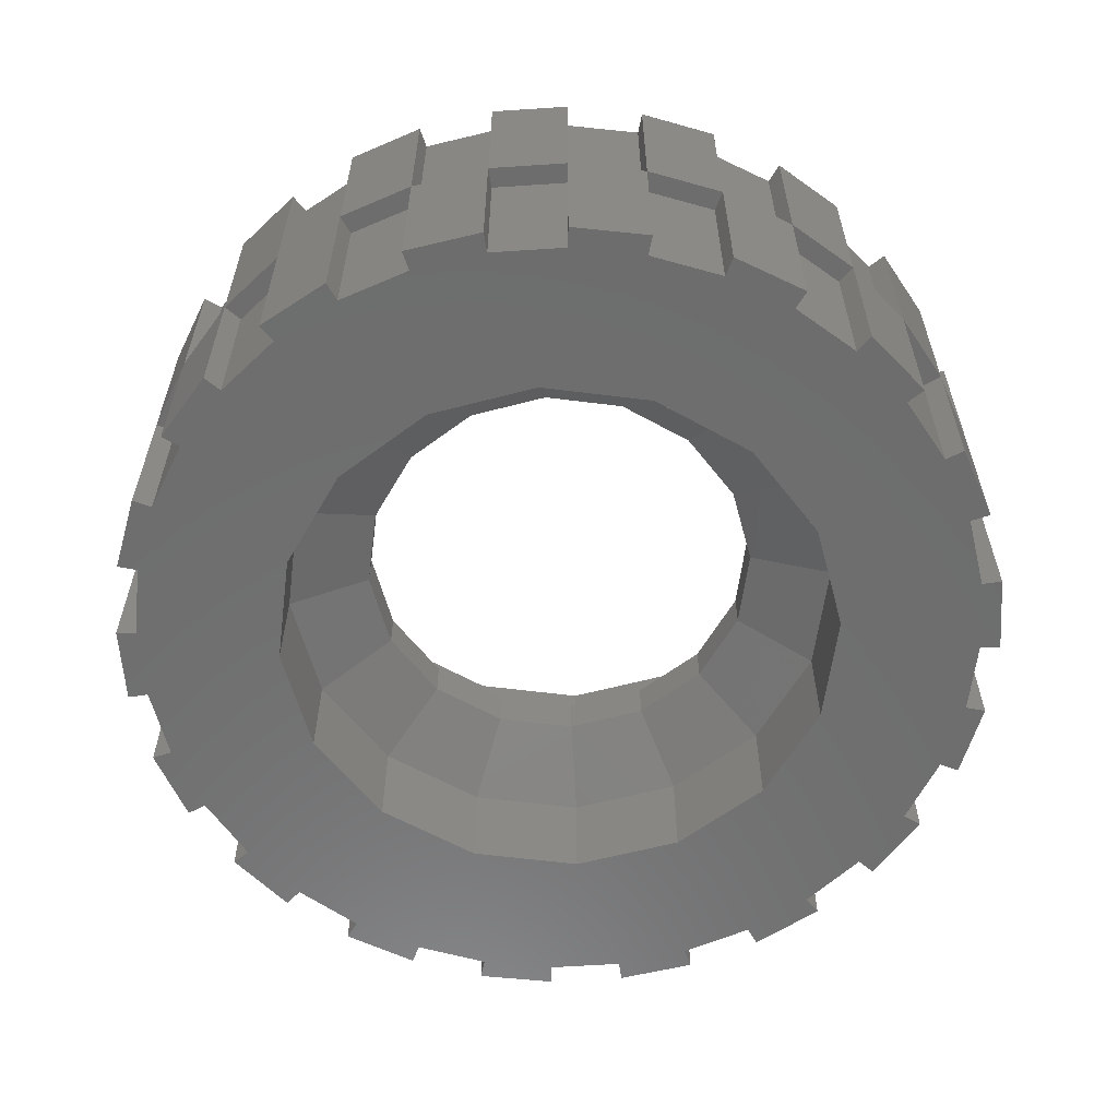
<metadata>
{"format":"stl","ext":"stl","renderer":"f3d","projection":"perspective","resolution":1024,"background":"white","views":[{"elev":-59.7,"azim":-176.1,"up":"+Z"}]}
</metadata>
<code>
# stl→obj: 466 verts, 760 faces
v 0.2143 -0.5174 -0.32
v 0.2174 -0.8114 -0.32
v 0.0732 -0.8368 -0.32
v 0.355 -0.7613 -0.32
v 0.396 -0.396 -0.32
v 0.5939 -0.594 -0.32
v 0.4818 -0.688 -0.32
v 0.5174 -0.2143 -0.32
v 0.7613 -0.355 -0.32
v 0.6881 -0.4818 -0.32
v 0.8114 -0.2174 -0.32
v 0.5174 0.2143 -0.32
v 0.8114 0.2174 -0.32
v 0.8368 0.0732 -0.32
v 0.7613 0.355 -0.32
v 0.396 0.396 -0.32
v 0.594 0.5939 -0.32
v 0.688 0.4818 -0.32
v 0.2143 0.5174 -0.32
v 0.355 0.7613 -0.32
v 0.4818 0.6881 -0.32
v 0.2174 0.8114 -0.32
v -0.2143 0.5174 -0.32
v -0.2174 0.8114 -0.32
v -0.0732 0.8368 -0.32
v -0.355 0.7613 -0.32
v -0.396 0.396 -0.32
v -0.5939 0.594 -0.32
v -0.4818 0.688 -0.32
v -0.5174 0.2143 -0.32
v -0.7613 0.355 -0.32
v -0.6881 0.4818 -0.32
v -0.8114 0.2174 -0.32
v -0.5174 -0.2143 -0.32
v -0.8114 -0.2174 -0.32
v -0.8368 -0.0732 -0.32
v -0.7613 -0.355 -0.32
v -0.396 -0.396 -0.32
v -0.594 -0.5939 -0.32
v -0.688 -0.4818 -0.32
v -0.2143 -0.5174 -0.32
v -0.355 -0.7613 -0.32
v -0.4818 -0.6881 -0.32
v -0.2174 -0.8114 -0.32
v -0.2143 -0.5174 0.32
v -0.2174 -0.8114 0.32
v -0.0732 -0.8368 0.32
v -0.355 -0.7613 0.32
v -0.396 -0.396 0.32
v -0.5939 -0.594 0.32
v -0.4818 -0.688 0.32
v -0.5174 -0.2143 0.32
v -0.7613 -0.355 0.32
v -0.6881 -0.4818 0.32
v -0.8114 -0.2174 0.32
v -0.5174 0.2143 0.32
v -0.8114 0.2174 0.32
v -0.8368 0.0732 0.32
v -0.7613 0.355 0.32
v -0.396 0.396 0.32
v -0.594 0.5939 0.32
v -0.688 0.4818 0.32
v -0.2143 0.5174 0.32
v -0.355 0.7613 0.32
v -0.4818 0.6881 0.32
v -0.2174 0.8114 0.32
v 0.2143 0.5174 0.32
v 0.2174 0.8114 0.32
v 0.0732 0.8368 0.32
v 0.355 0.7613 0.32
v 0.396 0.396 0.32
v 0.5939 0.594 0.32
v 0.4818 0.688 0.32
v 0.5174 0.2143 0.32
v 0.7613 0.355 0.32
v 0.6881 0.4818 0.32
v 0.8114 0.2174 0.32
v 0.5174 -0.2143 0.32
v 0.8114 -0.2174 0.32
v 0.8368 -0.0732 0.32
v 0.7613 -0.355 0.32
v 0.396 -0.396 0.32
v 0.594 -0.5939 0.32
v 0.688 -0.4818 0.32
v 0.2143 -0.5174 0.32
v 0.355 -0.7613 0.32
v 0.4818 -0.6881 0.32
v 0.2174 -0.8114 0.32
v 0 -0.56 -0.32
v -0.0732 -0.8368 -0.32
v 0.56 0 -0.32
v 0.8368 -0.0732 -0.32
v 0 0.56 -0.32
v 0.0732 0.8368 -0.32
v -0.56 0 -0.32
v -0.8368 0.0732 -0.32
v 0 -0.56 0.32
v 0.0732 -0.8368 0.32
v -0.56 0 0.32
v -0.8368 -0.0732 0.32
v 0 0.56 0.32
v -0.0732 0.8368 0.32
v 0.56 0 0.32
v 0.8368 0.0732 0.32
v 0.56 0 0.12
v 0.5174 -0.2143 0.12
v 0.396 -0.396 0.12
v 0.2143 -0.5174 0.12
v 0 -0.56 0.12
v -0.2143 -0.5174 0.12
v -0.396 -0.396 0.12
v -0.5174 -0.2143 0.12
v -0.56 -0 0.12
v -0.56 -0 0.32
v -0.5174 0.2143 0.12
v -0.396 0.396 0.12
v -0.2143 0.5174 0.12
v -0 0.56 0.12
v -0 0.56 0.32
v 0.2143 0.5174 0.12
v 0.396 0.396 0.12
v 0.5174 0.2143 0.12
v -0.56 0 -0.12
v -0.5174 -0.2143 -0.12
v -0.396 -0.396 -0.12
v -0.2143 -0.5174 -0.12
v -0 -0.56 -0.12
v -0 -0.56 -0.32
v 0.2143 -0.5174 -0.12
v 0.396 -0.396 -0.12
v 0.5174 -0.2143 -0.12
v 0.56 -0 -0.12
v 0.56 -0 -0.32
v 0.5174 0.2143 -0.12
v 0.396 0.396 -0.12
v 0.2143 0.5174 -0.12
v 0 0.56 -0.12
v -0.2143 0.5174 -0.12
v -0.396 0.396 -0.12
v -0.5174 0.2143 -0.12
v 0 0.48 -0.08
v -0.1837 0.4435 -0.08
v -0.3394 0.3394 -0.08
v -0.4435 0.1837 -0.08
v -0.48 0 -0.08
v 0 0.4 -0.04
v -0.1531 0.3696 -0.04
v -0.2828 0.2828 -0.04
v -0.3696 0.1531 -0.04
v -0.4 0 -0.04
v 0.48 -0 -0.08
v 0.4435 0.1837 -0.08
v 0.3394 0.3394 -0.08
v 0.1837 0.4435 -0.08
v 0.4 -0 -0.04
v 0.3696 0.1531 -0.04
v 0.2828 0.2828 -0.04
v 0.1531 0.3696 -0.04
v -0 -0.48 -0.08
v 0.1837 -0.4435 -0.08
v 0.3394 -0.3394 -0.08
v 0.4435 -0.1837 -0.08
v 0.48 0 -0.08
v 0.56 0 -0.12
v -0 -0.4 -0.04
v 0.1531 -0.3696 -0.04
v 0.2828 -0.2828 -0.04
v 0.3696 -0.1531 -0.04
v 0.4 0 -0.04
v -0.4435 -0.1837 -0.08
v -0.3394 -0.3394 -0.08
v -0.1837 -0.4435 -0.08
v 0 -0.48 -0.08
v 0 -0.56 -0.12
v -0.3696 -0.1531 -0.04
v -0.2828 -0.2828 -0.04
v -0.1531 -0.3696 -0.04
v 0 -0.4 -0.04
v -0 0.48 0.08
v 0.1837 0.4435 0.08
v 0.3394 0.3394 0.08
v 0.4435 0.1837 0.08
v 0.48 0 0.08
v -0 0.4 0.04
v 0.1531 0.3696 0.04
v 0.2828 0.2828 0.04
v 0.3696 0.1531 0.04
v 0.4 0 0.04
v 0 -0.48 0.08
v -0.1837 -0.4435 0.08
v -0.3394 -0.3394 0.08
v -0.4435 -0.1837 0.08
v -0.48 0 0.08
v -0.56 0 0.12
v 0 -0.4 0.04
v -0.1531 -0.3696 0.04
v -0.2828 -0.2828 0.04
v -0.3696 -0.1531 0.04
v -0.4 0 0.04
v 0.4435 -0.1837 0.08
v 0.3394 -0.3394 0.08
v 0.1837 -0.4435 0.08
v 0.3696 -0.1531 0.04
v 0.2828 -0.2828 0.04
v 0.1531 -0.3696 0.04
v -0.48 -0 0.08
v -0.4435 0.1837 0.08
v -0.3394 0.3394 0.08
v -0.1837 0.4435 0.08
v 0 0.48 0.08
v 0 0.56 0.12
v -0.4 -0 0.04
v -0.3696 0.1531 0.04
v -0.2828 0.2828 0.04
v -0.1531 0.3696 0.04
v 0 0.4 0.04
v -0 -0.4 0.04
v 0.4 -0 0.04
v 0.0767 -0.8766 0.32
v -0.0767 -0.8766 0.32
v -0.0767 -0.8766 0
v 0.0767 -0.8766 0
v 0.07321 -0.8368 0
v 0.07321 -0.8368 0.32
v -0.07321 -0.8368 0.32
v -0.07321 -0.8368 0
v 0.0767 -0.8768 0.32
v -0.0767 -0.8768 0.32
v 0.2174 -0.8114 0
v -0.2278 -0.85 0.32
v -0.3719 -0.7975 0.32
v -0.3719 -0.7975 0
v -0.2278 -0.85 0
v -0.2174 -0.8114 0
v -0.355 -0.7613 0
v -0.2278 -0.8501 0.32
v -0.372 -0.7977 0.32
v -0.5047 -0.7208 0.32
v -0.6222 -0.6222 0.32
v -0.6222 -0.6222 0
v -0.5047 -0.7208 0
v -0.4818 -0.6881 0
v -0.4818 -0.6881 0.32
v -0.594 -0.594 0.32
v -0.594 -0.594 0
v -0.5048 -0.721 0.32
v -0.6223 -0.6224 0.32
v -0.7208 -0.5047 0.32
v -0.7975 -0.3719 0.32
v -0.7975 -0.3719 0
v -0.7208 -0.5047 0
v -0.6881 -0.4818 0
v -0.7613 -0.355 0
v -0.721 -0.5048 0.32
v -0.7977 -0.372 0.32
v -0.85 -0.2278 0.32
v -0.8766 -0.0767 0.32
v -0.8766 -0.0767 0
v -0.85 -0.2278 0
v -0.8114 -0.2174 0
v -0.8368 -0.07321 0.32
v -0.8368 -0.07321 0
v -0.8502 -0.2278 0.32
v -0.8768 -0.07672 0.32
v -0.8766 0.0767 0.32
v -0.85 0.2278 0.32
v -0.85 0.2278 0
v -0.8766 0.0767 0
v -0.8368 0.07321 0
v -0.8368 0.07321 0.32
v -0.8114 0.2174 0
v -0.8768 0.07672 0.32
v -0.8502 0.2278 0.32
v -0.7975 0.3719 0.32
v -0.7208 0.5047 0.32
v -0.7208 0.5047 0
v -0.7975 0.3719 0
v -0.7613 0.355 0
v -0.6881 0.4818 0.32
v -0.6881 0.4818 0
v -0.7977 0.372 0.32
v -0.721 0.5048 0.32
v -0.6222 0.6222 0.32
v -0.5047 0.7208 0.32
v -0.5047 0.7208 0
v -0.6222 0.6222 0
v -0.594 0.594 0
v -0.594 0.594 0.32
v -0.4818 0.6881 0
v -0.6223 0.6224 0.32
v -0.5048 0.721 0.32
v -0.3719 0.7975 0.32
v -0.2278 0.85 0.32
v -0.2278 0.85 0
v -0.3719 0.7975 0
v -0.355 0.7613 0
v -0.2174 0.8114 0
v -0.372 0.7977 0.32
v -0.2278 0.8501 0.32
v -0.0767 0.8766 0.32
v 0.0767 0.8766 0.32
v 0.0767 0.8766 0
v -0.0767 0.8766 0
v -0.07321 0.8368 0
v -0.07321 0.8368 0.32
v 0.07321 0.8368 0.32
v 0.07321 0.8368 0
v -0.0767 0.8768 0.32
v 0.0767 0.8768 0.32
v 0.2278 0.85 0.32
v 0.3719 0.7975 0.32
v 0.3719 0.7975 0
v 0.2278 0.85 0
v 0.2174 0.8114 0
v 0.355 0.7613 0
v 0.2278 0.8501 0.32
v 0.372 0.7977 0.32
v 0.5047 0.7208 0.32
v 0.6222 0.6222 0.32
v 0.6222 0.6222 0
v 0.5047 0.7208 0
v 0.4818 0.6881 0
v 0.4818 0.6881 0.32
v 0.594 0.594 0.32
v 0.594 0.594 0
v 0.5048 0.721 0.32
v 0.6223 0.6224 0.32
v 0.7208 0.5047 0.32
v 0.7975 0.3719 0.32
v 0.7975 0.3719 0
v 0.7208 0.5047 0
v 0.6881 0.4818 0
v 0.7613 0.355 0
v 0.721 0.5048 0.32
v 0.7977 0.372 0.32
v 0.85 0.2278 0.32
v 0.8766 0.0767 0.32
v 0.8766 0.0767 0
v 0.85 0.2278 0
v 0.8114 0.2174 0
v 0.8368 0.07321 0.32
v 0.8368 0.07321 0
v 0.8502 0.2278 0.32
v 0.8768 0.07672 0.32
v 0.8766 -0.0767 0.32
v 0.85 -0.2278 0.32
v 0.85 -0.2278 0
v 0.8766 -0.0767 0
v 0.8368 -0.07321 0
v 0.8368 -0.07321 0.32
v 0.8114 -0.2174 0
v 0.8768 -0.07672 0.32
v 0.8502 -0.2278 0.32
v 0.7975 -0.3719 0.32
v 0.7208 -0.5047 0.32
v 0.7208 -0.5047 0
v 0.7975 -0.3719 0
v 0.7613 -0.355 0
v 0.6881 -0.4818 0.32
v 0.6881 -0.4818 0
v 0.7977 -0.372 0.32
v 0.721 -0.5048 0.32
v 0.6222 -0.6222 0.32
v 0.5047 -0.7208 0.32
v 0.5047 -0.7208 0
v 0.6222 -0.6222 0
v 0.594 -0.594 0
v 0.594 -0.594 0.32
v 0.4818 -0.6881 0
v 0.6223 -0.6224 0.32
v 0.5048 -0.721 0.32
v 0.3719 -0.7975 0.32
v 0.2278 -0.85 0.32
v 0.2278 -0.85 0
v 0.3719 -0.7975 0
v 0.355 -0.7613 0
v 0.372 -0.7977 0.32
v 0.2278 -0.8501 0.32
v -0.2278 -0.85 -0.32
v -0.0767 -0.8766 -0.32
v -0.07321 -0.8368 -0.32
v -0.2278 -0.8502 -0.32
v -0.07672 -0.8768 -0.32
v 0.0767 -0.8766 -0.32
v 0.2278 -0.85 -0.32
v 0.07321 -0.8368 -0.32
v 0.07672 -0.8768 -0.32
v 0.2278 -0.8502 -0.32
v 0.3719 -0.7975 -0.32
v 0.5047 -0.7208 -0.32
v 0.4818 -0.6881 -0.32
v 0.372 -0.7977 -0.32
v 0.5048 -0.721 -0.32
v 0.6222 -0.6222 -0.32
v 0.7208 -0.5047 -0.32
v 0.594 -0.594 -0.32
v 0.6224 -0.6223 -0.32
v 0.721 -0.5048 -0.32
v 0.7975 -0.3719 -0.32
v 0.85 -0.2278 -0.32
v 0.7977 -0.372 -0.32
v 0.8501 -0.2278 -0.32
v 0.8766 -0.0767 -0.32
v 0.8766 0.0767 -0.32
v 0.8368 -0.07321 -0.32
v 0.8368 0.07321 -0.32
v 0.8768 -0.0767 -0.32
v 0.8768 0.0767 -0.32
v 0.85 0.2278 -0.32
v 0.7975 0.3719 -0.32
v 0.8501 0.2278 -0.32
v 0.7977 0.372 -0.32
v 0.7208 0.5047 -0.32
v 0.6222 0.6222 -0.32
v 0.6881 0.4818 -0.32
v 0.594 0.594 -0.32
v 0.721 0.5048 -0.32
v 0.6224 0.6223 -0.32
v 0.5047 0.7208 -0.32
v 0.3719 0.7975 -0.32
v 0.5048 0.721 -0.32
v 0.372 0.7977 -0.32
v 0.2278 0.85 -0.32
v 0.0767 0.8766 -0.32
v 0.07321 0.8368 -0.32
v 0.2278 0.8502 -0.32
v 0.07672 0.8768 -0.32
v -0.0767 0.8766 -0.32
v -0.2278 0.85 -0.32
v -0.07321 0.8368 -0.32
v -0.07672 0.8768 -0.32
v -0.2278 0.8502 -0.32
v -0.3719 0.7975 -0.32
v -0.5047 0.7208 -0.32
v -0.4818 0.6881 -0.32
v -0.372 0.7977 -0.32
v -0.5048 0.721 -0.32
v -0.6222 0.6222 -0.32
v -0.7208 0.5047 -0.32
v -0.594 0.594 -0.32
v -0.6224 0.6223 -0.32
v -0.721 0.5048 -0.32
v -0.7975 0.3719 -0.32
v -0.85 0.2278 -0.32
v -0.7977 0.372 -0.32
v -0.8501 0.2278 -0.32
v -0.8766 0.0767 -0.32
v -0.8766 -0.0767 -0.32
v -0.8368 0.07321 -0.32
v -0.8368 -0.07321 -0.32
v -0.8768 0.0767 -0.32
v -0.8768 -0.0767 -0.32
v -0.85 -0.2278 -0.32
v -0.7975 -0.3719 -0.32
v -0.8501 -0.2278 -0.32
v -0.7977 -0.372 -0.32
v -0.7208 -0.5047 -0.32
v -0.6222 -0.6222 -0.32
v -0.6881 -0.4818 -0.32
v -0.594 -0.594 -0.32
v -0.721 -0.5048 -0.32
v -0.6224 -0.6223 -0.32
v -0.5047 -0.7208 -0.32
v -0.3719 -0.7975 -0.32
v -0.5048 -0.721 -0.32
v -0.372 -0.7977 -0.32
f 1 2 3
f 1 4 2
f 5 6 7
f 8 9 10
f 8 11 9
f 12 13 14
f 12 15 13
f 16 17 18
f 19 20 21
f 19 22 20
f 23 24 25
f 23 26 24
f 27 28 29
f 30 31 32
f 30 33 31
f 34 35 36
f 34 37 35
f 38 39 40
f 41 42 43
f 41 44 42
f 45 46 47
f 45 48 46
f 49 50 51
f 52 53 54
f 52 55 53
f 56 57 58
f 56 59 57
f 60 61 62
f 63 64 65
f 63 66 64
f 67 68 69
f 67 70 68
f 71 72 73
f 74 75 76
f 74 77 75
f 78 79 80
f 78 81 79
f 82 83 84
f 85 86 87
f 85 88 86
f 89 1 3
f 89 3 90
f 1 5 7
f 1 7 4
f 5 8 10
f 5 10 6
f 8 91 92
f 8 92 11
f 91 12 14
f 91 14 92
f 12 16 18
f 12 18 15
f 16 19 21
f 16 21 17
f 19 93 94
f 19 94 22
f 93 23 25
f 93 25 94
f 23 27 29
f 23 29 26
f 27 30 32
f 27 32 28
f 30 95 96
f 30 96 33
f 95 34 36
f 95 36 96
f 34 38 40
f 34 40 37
f 38 41 43
f 38 43 39
f 41 89 90
f 41 90 44
f 97 45 47
f 97 47 98
f 45 49 51
f 45 51 48
f 49 52 54
f 49 54 50
f 52 99 100
f 52 100 55
f 99 56 58
f 99 58 100
f 56 60 62
f 56 62 59
f 60 63 65
f 60 65 61
f 63 101 102
f 63 102 66
f 101 67 69
f 101 69 102
f 67 71 73
f 67 73 70
f 71 74 76
f 71 76 72
f 74 103 104
f 74 104 77
f 103 78 80
f 103 80 104
f 78 82 84
f 78 84 81
f 82 85 87
f 82 87 83
f 85 97 98
f 85 98 88
f 103 105 106
f 103 106 78
f 78 106 107
f 78 107 82
f 82 107 108
f 82 108 85
f 85 108 109
f 85 109 97
f 97 109 110
f 97 110 45
f 45 110 111
f 45 111 49
f 49 111 112
f 49 112 52
f 52 112 113
f 52 113 114
f 114 113 115
f 114 115 56
f 56 115 116
f 56 116 60
f 60 116 117
f 60 117 63
f 63 117 118
f 63 118 119
f 119 118 120
f 119 120 67
f 67 120 121
f 67 121 71
f 71 121 122
f 71 122 74
f 74 122 105
f 74 105 103
f 95 123 124
f 95 124 34
f 34 124 125
f 34 125 38
f 38 125 126
f 38 126 41
f 41 126 127
f 41 127 128
f 128 127 129
f 128 129 1
f 1 129 130
f 1 130 5
f 5 130 131
f 5 131 8
f 8 131 132
f 8 132 133
f 133 132 134
f 133 134 12
f 12 134 135
f 12 135 16
f 16 135 136
f 16 136 19
f 19 136 137
f 19 137 93
f 93 137 138
f 93 138 23
f 23 138 139
f 23 139 27
f 27 139 140
f 27 140 30
f 30 140 123
f 30 123 95
f 137 141 142
f 137 142 138
f 138 142 143
f 138 143 139
f 139 143 144
f 139 144 140
f 140 144 145
f 140 145 123
f 141 146 147
f 141 147 142
f 142 147 148
f 142 148 143
f 143 148 149
f 143 149 144
f 144 149 150
f 144 150 145
f 132 151 152
f 132 152 134
f 134 152 153
f 134 153 135
f 135 153 154
f 135 154 136
f 136 154 141
f 136 141 137
f 151 155 156
f 151 156 152
f 152 156 157
f 152 157 153
f 153 157 158
f 153 158 154
f 154 158 146
f 154 146 141
f 127 159 160
f 127 160 129
f 129 160 161
f 129 161 130
f 130 161 162
f 130 162 131
f 131 162 163
f 131 163 164
f 159 165 166
f 159 166 160
f 160 166 167
f 160 167 161
f 161 167 168
f 161 168 162
f 162 168 169
f 162 169 163
f 123 145 170
f 123 170 124
f 124 170 171
f 124 171 125
f 125 171 172
f 125 172 126
f 126 172 173
f 126 173 174
f 145 150 175
f 145 175 170
f 170 175 176
f 170 176 171
f 171 176 177
f 171 177 172
f 172 177 178
f 172 178 173
f 118 179 180
f 118 180 120
f 120 180 181
f 120 181 121
f 121 181 182
f 121 182 122
f 122 182 183
f 122 183 105
f 179 184 185
f 179 185 180
f 180 185 186
f 180 186 181
f 181 186 187
f 181 187 182
f 182 187 188
f 182 188 183
f 109 189 190
f 109 190 110
f 110 190 191
f 110 191 111
f 111 191 192
f 111 192 112
f 112 192 193
f 112 193 194
f 189 195 196
f 189 196 190
f 190 196 197
f 190 197 191
f 191 197 198
f 191 198 192
f 192 198 199
f 192 199 193
f 105 183 200
f 105 200 106
f 106 200 201
f 106 201 107
f 107 201 202
f 107 202 108
f 108 202 189
f 108 189 109
f 183 188 203
f 183 203 200
f 200 203 204
f 200 204 201
f 201 204 205
f 201 205 202
f 202 205 195
f 202 195 189
f 113 206 207
f 113 207 115
f 115 207 208
f 115 208 116
f 116 208 209
f 116 209 117
f 117 209 210
f 117 210 211
f 206 212 213
f 206 213 207
f 207 213 214
f 207 214 208
f 208 214 215
f 208 215 209
f 209 215 216
f 209 216 210
f 150 199 198
f 150 198 175
f 175 198 197
f 175 197 176
f 176 197 196
f 176 196 177
f 177 196 217
f 177 217 165
f 165 217 205
f 165 205 166
f 166 205 204
f 166 204 167
f 167 204 203
f 167 203 168
f 168 203 218
f 168 218 155
f 155 218 187
f 155 187 156
f 156 187 186
f 156 186 157
f 157 186 185
f 157 185 158
f 158 185 216
f 158 216 146
f 146 216 215
f 146 215 147
f 147 215 214
f 147 214 148
f 148 214 213
f 148 213 149
f 149 213 199
f 149 199 150
f 219 220 221
f 219 221 222
f 222 223 224
f 222 224 219
f 221 220 225
f 221 225 226
f 222 221 226
f 222 226 223
f 227 224 225
f 227 225 228
f 229 88 224
f 229 224 223
f 230 231 232
f 230 232 233
f 233 234 46
f 233 46 230
f 232 231 48
f 232 48 235
f 233 232 235
f 233 235 234
f 236 46 48
f 236 48 237
f 226 225 46
f 226 46 234
f 238 239 240
f 238 240 241
f 241 242 243
f 241 243 238
f 240 239 244
f 240 244 245
f 241 240 245
f 241 245 242
f 246 243 244
f 246 244 247
f 235 48 243
f 235 243 242
f 248 249 250
f 248 250 251
f 251 252 54
f 251 54 248
f 250 249 53
f 250 53 253
f 251 250 253
f 251 253 252
f 254 54 53
f 254 53 255
f 245 244 54
f 245 54 252
f 256 257 258
f 256 258 259
f 259 260 55
f 259 55 256
f 258 257 261
f 258 261 262
f 259 258 262
f 259 262 260
f 263 55 261
f 263 261 264
f 253 53 55
f 253 55 260
f 265 266 267
f 265 267 268
f 268 269 270
f 268 270 265
f 267 266 57
f 267 57 271
f 268 267 271
f 268 271 269
f 272 270 57
f 272 57 273
f 262 261 270
f 262 270 269
f 274 275 276
f 274 276 277
f 277 278 59
f 277 59 274
f 276 275 279
f 276 279 280
f 277 276 280
f 277 280 278
f 281 59 279
f 281 279 282
f 271 57 59
f 271 59 278
f 283 284 285
f 283 285 286
f 286 287 288
f 286 288 283
f 285 284 65
f 285 65 289
f 286 285 289
f 286 289 287
f 290 288 65
f 290 65 291
f 280 279 288
f 280 288 287
f 292 293 294
f 292 294 295
f 295 296 64
f 295 64 292
f 294 293 66
f 294 66 297
f 295 294 297
f 295 297 296
f 298 64 66
f 298 66 299
f 289 65 64
f 289 64 296
f 300 301 302
f 300 302 303
f 303 304 305
f 303 305 300
f 302 301 306
f 302 306 307
f 303 302 307
f 303 307 304
f 308 305 306
f 308 306 309
f 297 66 305
f 297 305 304
f 310 311 312
f 310 312 313
f 313 314 68
f 313 68 310
f 312 311 70
f 312 70 315
f 313 312 315
f 313 315 314
f 316 68 70
f 316 70 317
f 307 306 68
f 307 68 314
f 318 319 320
f 318 320 321
f 321 322 323
f 321 323 318
f 320 319 324
f 320 324 325
f 321 320 325
f 321 325 322
f 326 323 324
f 326 324 327
f 315 70 323
f 315 323 322
f 328 329 330
f 328 330 331
f 331 332 76
f 331 76 328
f 330 329 75
f 330 75 333
f 331 330 333
f 331 333 332
f 334 76 75
f 334 75 335
f 325 324 76
f 325 76 332
f 336 337 338
f 336 338 339
f 339 340 77
f 339 77 336
f 338 337 341
f 338 341 342
f 339 338 342
f 339 342 340
f 343 77 341
f 343 341 344
f 333 75 77
f 333 77 340
f 345 346 347
f 345 347 348
f 348 349 350
f 348 350 345
f 347 346 79
f 347 79 351
f 348 347 351
f 348 351 349
f 352 350 79
f 352 79 353
f 342 341 350
f 342 350 349
f 354 355 356
f 354 356 357
f 357 358 81
f 357 81 354
f 356 355 359
f 356 359 360
f 357 356 360
f 357 360 358
f 361 81 359
f 361 359 362
f 351 79 81
f 351 81 358
f 363 364 365
f 363 365 366
f 366 367 368
f 366 368 363
f 365 364 87
f 365 87 369
f 366 365 369
f 366 369 367
f 370 368 87
f 370 87 371
f 360 359 368
f 360 368 367
f 372 373 374
f 372 374 375
f 375 376 86
f 375 86 372
f 374 373 88
f 374 88 229
f 375 374 229
f 375 229 376
f 377 86 88
f 377 88 378
f 369 87 86
f 369 86 376
f 379 380 221
f 379 221 233
f 233 234 44
f 233 44 379
f 221 380 381
f 221 381 226
f 233 221 226
f 233 226 234
f 382 44 381
f 382 381 383
f 235 42 44
f 235 44 234
f 384 385 374
f 384 374 222
f 222 223 386
f 222 386 384
f 374 385 2
f 374 2 229
f 222 374 229
f 222 229 223
f 387 386 2
f 387 2 388
f 226 381 386
f 226 386 223
f 389 390 365
f 389 365 375
f 375 376 4
f 375 4 389
f 365 390 391
f 365 391 369
f 375 365 369
f 375 369 376
f 392 4 391
f 392 391 393
f 229 2 4
f 229 4 376
f 394 395 356
f 394 356 366
f 366 367 396
f 366 396 394
f 356 395 10
f 356 10 360
f 366 356 360
f 366 360 367
f 397 396 10
f 397 10 398
f 369 391 396
f 369 396 367
f 399 400 347
f 399 347 357
f 357 358 9
f 357 9 399
f 347 400 11
f 347 11 351
f 357 347 351
f 357 351 358
f 401 9 11
f 401 11 402
f 360 10 9
f 360 9 358
f 403 404 338
f 403 338 348
f 348 349 405
f 348 405 403
f 338 404 406
f 338 406 342
f 348 338 342
f 348 342 349
f 407 405 406
f 407 406 408
f 351 11 405
f 351 405 349
f 409 410 330
f 409 330 339
f 339 340 13
f 339 13 409
f 330 410 15
f 330 15 333
f 339 330 333
f 339 333 340
f 411 13 15
f 411 15 412
f 342 406 13
f 342 13 340
f 413 414 320
f 413 320 331
f 331 332 415
f 331 415 413
f 320 414 416
f 320 416 325
f 331 320 325
f 331 325 332
f 417 415 416
f 417 416 418
f 333 15 415
f 333 415 332
f 419 420 312
f 419 312 321
f 321 322 21
f 321 21 419
f 312 420 20
f 312 20 315
f 321 312 315
f 321 315 322
f 421 21 20
f 421 20 422
f 325 416 21
f 325 21 322
f 423 424 302
f 423 302 313
f 313 314 22
f 313 22 423
f 302 424 425
f 302 425 307
f 313 302 307
f 313 307 314
f 426 22 425
f 426 425 427
f 315 20 22
f 315 22 314
f 428 429 294
f 428 294 303
f 303 304 430
f 303 430 428
f 294 429 24
f 294 24 297
f 303 294 297
f 303 297 304
f 431 430 24
f 431 24 432
f 307 425 430
f 307 430 304
f 433 434 285
f 433 285 295
f 295 296 26
f 295 26 433
f 285 434 435
f 285 435 289
f 295 285 289
f 295 289 296
f 436 26 435
f 436 435 437
f 297 24 26
f 297 26 296
f 438 439 276
f 438 276 286
f 286 287 440
f 286 440 438
f 276 439 32
f 276 32 280
f 286 276 280
f 286 280 287
f 441 440 32
f 441 32 442
f 289 435 440
f 289 440 287
f 443 444 267
f 443 267 277
f 277 278 31
f 277 31 443
f 267 444 33
f 267 33 271
f 277 267 271
f 277 271 278
f 445 31 33
f 445 33 446
f 280 32 31
f 280 31 278
f 447 448 258
f 447 258 268
f 268 269 449
f 268 449 447
f 258 448 450
f 258 450 262
f 268 258 262
f 268 262 269
f 451 449 450
f 451 450 452
f 271 33 449
f 271 449 269
f 453 454 250
f 453 250 259
f 259 260 35
f 259 35 453
f 250 454 37
f 250 37 253
f 259 250 253
f 259 253 260
f 455 35 37
f 455 37 456
f 262 450 35
f 262 35 260
f 457 458 240
f 457 240 251
f 251 252 459
f 251 459 457
f 240 458 460
f 240 460 245
f 251 240 245
f 251 245 252
f 461 459 460
f 461 460 462
f 253 37 459
f 253 459 252
f 463 464 232
f 463 232 241
f 241 242 43
f 241 43 463
f 232 464 42
f 232 42 235
f 241 232 235
f 241 235 242
f 465 43 42
f 465 42 466
f 245 460 43
f 245 43 242

</code>
